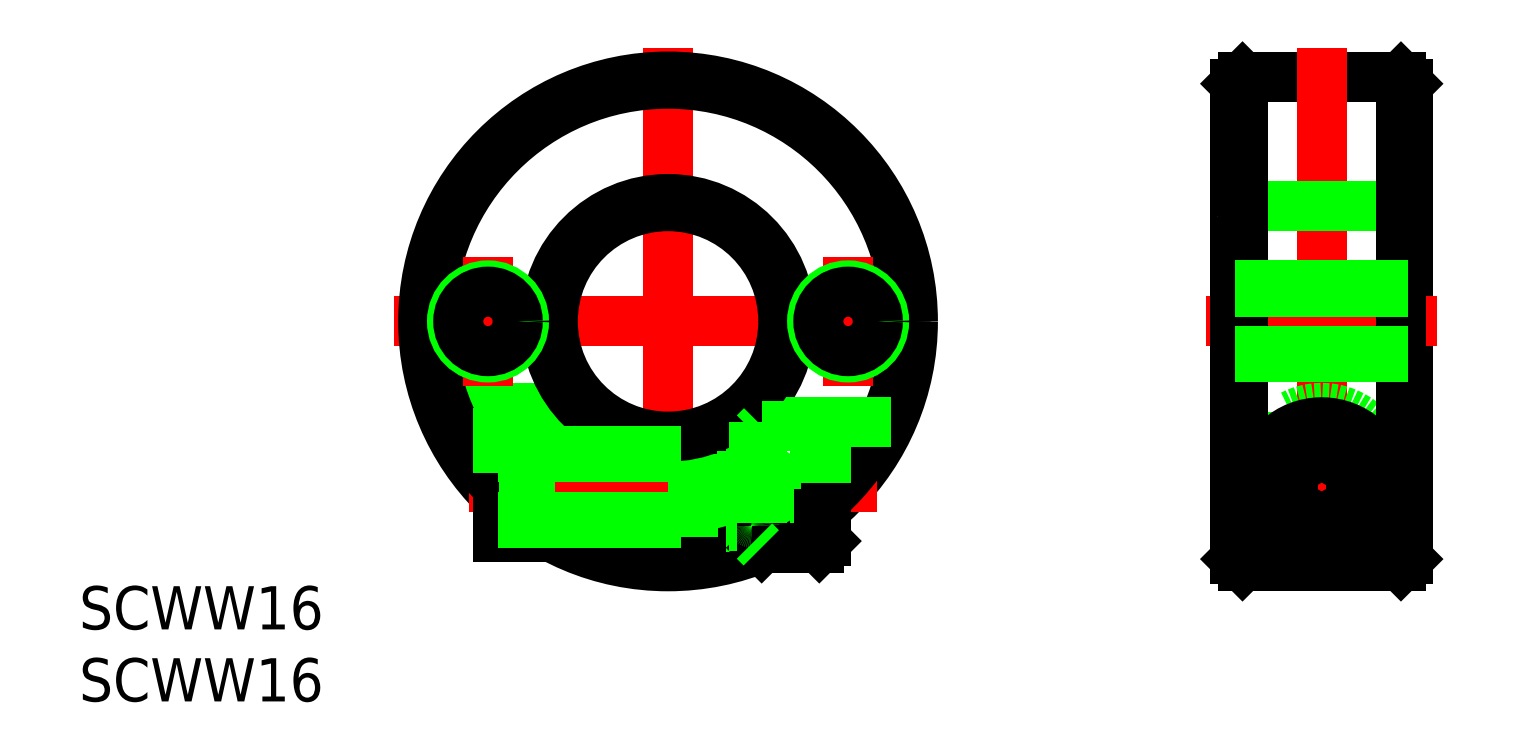
<metadata>
{"format":"dxf","ext":"dxf","renderer":"ezdxf+matplotlib","layout":"modelspace","background":"white","min_lineweight":24,"dpi":150}
</metadata>
<code>
0
SECTION
2
ENTITIES
0
LINE
8
CENTER
10
0
20
19
30
0
11
0
21
-19
31
0
0
LINE
8
CENTER
10
-19
20
0
30
0
11
19
21
0
31
0
0
LINE
8
0
10
4
20
-6.928
30
0
11
4
21
-15
31
0
0
LINE
8
0
10
50.88
20
17
30
0
11
39.88
21
17
31
0
0
LINE
8
CENTER
10
45.38
20
19
30
0
11
45.38
21
-19
31
0
0
LINE
8
0
10
50.88
20
-17
30
0
11
39.88
21
-17
31
0
0
LINE
8
0
10
51.38
20
16.5
30
0
11
51.38
21
-16.5
31
0
0
LINE
8
CENTER
10
53.38
20
0
30
0
11
37.38
21
0
31
0
0
LINE
8
0
10
-8
20
-15
30
0
11
4
21
-15
31
0
0
CIRCLE
8
0
10
0
20
0
30
0
40
17
0
LINE
8
0
10
-15.91
20
-6
30
0
11
-5.292
21
-6
31
0
0
CIRCLE
8
0
10
45.38
20
-10.5
30
0
40
4.5
0
LINE
8
CENTER
10
38.88
20
-11.5
30
0
11
51.88
21
-11.5
31
0
0
LINE
8
CENTER
10
51.88
20
-10.5
30
0
11
38.88
21
-10.5
31
0
0
LINE
8
CENTER
10
-13.79
20
-10.5
30
0
11
3.708
21
-10.5
31
0
0
LINE
8
CENTER
10
-13.79
20
-11.5
30
0
11
14.52
21
-11.5
31
0
0
LINE
8
0
10
39.38
20
16.5
30
0
11
39.88
21
17
31
0
0
LINE
8
0
10
50.88
20
17
30
0
11
51.38
21
16.5
31
0
0
LINE
8
0
10
39.88
20
-17
30
0
11
39.38
21
-16.5
31
0
0
LINE
8
0
10
50.88
20
-17
30
0
11
51.38
21
-16.5
31
0
0
LINE
8
0
10
39.88
20
8
30
0
11
50.88
21
8
31
0
0
LINE
8
0
10
39.88
20
-8
30
0
11
50.88
21
-8
31
0
0
LINE
8
0
10
39.38
20
-8.5
30
0
11
39.88
21
-8
31
0
0
LINE
8
0
10
51.38
20
-8.5
30
0
11
50.88
21
-8
31
0
0
LINE
8
0
10
39.38
20
-16.5
30
0
11
39.38
21
16.5
31
0
0
LINE
8
0
10
39.88
20
8
30
0
11
39.38
21
8.5
31
0
0
LINE
8
0
10
50.88
20
8
30
0
11
51.38
21
8.5
31
0
0
LINE
8
0
10
39.88
20
17
30
0
11
39.88
21
-17
31
0
0
LINE
8
0
10
50.88
20
17
30
0
11
50.88
21
-17
31
0
0
ARC
8
0
10
45.38
20
-11.5
30
0
40
4.5
50
281.7
51
258.3
0
CIRCLE
8
0
10
0
20
0
30
0
40
8.5
0
CIRCLE
8
0
10
0
20
0
30
0
40
16.5
0
LINE
8
0
10
44.47
20
-15.91
30
0
11
46.3
21
-15.91
31
0
0
LINE
8
CENTER
10
-12.5
20
4.5
30
0
11
-12.5
21
-4.5
31
0
0
LINE
8
CENTER
10
12.5
20
4.5
30
0
11
12.5
21
-4.5
31
0
0
LINE
8
0
10
6
20
-7
30
0
11
15.49
21
-7
31
0
0
LINE
8
0
10
4
20
-8.75
30
0
11
6
21
-8.75
31
0
0
LINE
8
0
10
4
20
-14.25
30
0
11
6
21
-14.25
31
0
0
TEXT
8
0
10
-40.88
20
-21.38
30
0
40
3
1
SCWW16
0
TEXT
8
0
10
-40.88
20
-26.38
30
0
40
3
1
SCWW16
0
LINE
8
0
10
-11.79
20
-6
30
0
11
-11.79
21
-12.25
31
0
0
LINE
8
0
10
1.708
20
-9.2
30
0
11
1.708
21
-15
31
0
0
LINE
8
0
10
-11.79
20
-15
30
0
11
-8
21
-15
31
0
0
LINE
8
0
10
-3.092
20
-8.2
30
0
11
0.7085
21
-8.2
31
0
0
LINE
8
0
10
-5.292
20
-6
30
0
11
-3.092
21
-8.2
31
0
0
LINE
8
0
10
1.708
20
-9.2
30
0
11
0.7085
21
-8.2
31
0
0
LINE
8
0
10
-11.79
20
-12.25
30
0
11
-11.79
21
-15
31
0
0
CIRCLE
8
0
10
0
20
0
30
0
40
8
0
LINE
8
0
10
11
20
-12.65
30
0
11
8.5
21
-12.65
31
0
0
LINE
8
0
10
11
20
-13.81
30
0
11
8.5
21
-13.81
31
0
0
LINE
8
0
10
7.167
20
-11.5
30
0
11
8.5
21
-13.81
31
0
0
LINE
8
0
10
5.9
20
-14.03
30
0
11
5.104
21
-13.57
31
0
0
LINE
8
0
10
-11.79
20
-9.433
30
0
11
5.104
21
-9.433
31
0
0
LINE
8
0
10
-11.79
20
-13.57
30
0
11
5.104
21
-13.57
31
0
0
LINE
8
0
10
7.167
20
-11.5
30
0
11
8.5
21
-9.191
31
0
0
LINE
8
0
10
8.5
20
-13.81
30
0
11
8.5
21
-9.191
31
0
0
LINE
8
0
10
11
20
-10.35
30
0
11
8.5
21
-10.35
31
0
0
LINE
8
0
10
11
20
-9.191
30
0
11
8.5
21
-9.191
31
0
0
LINE
8
0
10
5.9
20
-8.973
30
0
11
5.104
21
-9.433
31
0
0
LINE
8
0
10
-9.567
20
-14
30
0
11
-9.567
21
-9
31
0
0
LINE
8
0
10
10.5
20
-7.25
30
0
11
10.5
21
-13.37
31
0
0
LINE
8
0
10
6.5
20
-7.25
30
0
11
6
21
-7.75
31
0
0
LINE
8
0
10
6.5
20
-15.75
30
0
11
6.47
21
-15.72
31
0
0
LINE
8
0
10
10.5
20
-7.25
30
0
11
11
21
-7.75
31
0
0
LINE
8
0
10
10.5
20
-15.75
30
0
11
11
21
-15.25
31
0
0
LINE
8
0
10
6.5
20
-7.25
30
0
11
6.5
21
-15.71
31
0
0
LINE
8
0
10
5.104
20
-9
30
0
11
5.104
21
-14
31
0
0
LINE
8
0
10
-10
20
-13.57
30
0
11
-10
21
-9.433
31
0
0
LINE
8
0
10
-11.79
20
-14
30
0
11
5.8
21
-14
31
0
0
LINE
8
0
10
-11.79
20
-9
30
0
11
5.8
21
-9
31
0
0
LINE
8
0
10
11
20
-7.75
30
0
11
11
21
-12.96
31
0
0
LINE
8
0
10
6
20
-15.91
30
0
11
6
21
-7
31
0
0
LINE
8
0
10
10.5
20
-15.75
30
0
11
6.5
21
-15.75
31
0
0
LINE
8
0
10
10.5
20
-7.25
30
0
11
6.5
21
-7.25
31
0
0
LINE
8
0
10
-10
20
-9.433
30
0
11
-9.567
21
-9
31
0
0
LINE
8
0
10
-9.567
20
-14
30
0
11
-10
21
-13.57
31
0
0
ARC
8
0
10
5.8
20
-14.2
30
0
40
0.2
50
0
51
90
0
ARC
8
0
10
5.8
20
-8.8
30
0
40
0.2
50
270
51
0
0
LINE
8
0
10
11
20
-12.96
30
0
11
11
21
-15.25
31
0
0
LINE
8
0
10
10.5
20
-13.37
30
0
11
10.5
21
-15.75
31
0
0
LINE
8
0
10
6.5
20
-15.71
30
0
11
6.5
21
-15.75
31
0
0
LINE
8
0
10
6.47
20
-15.72
30
0
11
6
21
-15.25
31
0
0
CIRCLE
8
0
10
45.38
20
-11.5
30
0
40
2.309
0
CIRCLE
8
0
10
45.38
20
-11.5
30
0
40
3.75
0
CIRCLE
8
0
10
45.38
20
-11.5
30
0
40
4.25
0
LINE
8
0
10
47.38
20
-10.35
30
0
11
45.38
21
-9.191
31
0
0
LINE
8
0
10
45.38
20
-9.191
30
0
11
43.38
21
-10.35
31
0
0
LINE
8
0
10
43.38
20
-10.35
30
0
11
43.38
21
-12.65
31
0
0
LINE
8
0
10
43.38
20
-12.65
30
0
11
45.38
21
-13.81
31
0
0
LINE
8
0
10
45.38
20
-13.81
30
0
11
47.38
21
-12.65
31
0
0
LINE
8
0
10
47.38
20
-12.65
30
0
11
47.38
21
-10.35
31
0
0
CIRCLE
8
0
10
-12.5
20
0
30
0
40
2.5
0
CIRCLE
8
0
10
12.5
20
0
30
0
40
2.5
0
LINE
8
0
10
51.38
20
2.5
30
0
11
39.38
21
2.5
31
0
0
LINE
8
0
10
51.38
20
2.067
30
0
11
39.38
21
2.067
31
0
0
LINE
8
0
10
51.38
20
-2.067
30
0
11
39.38
21
-2.067
31
0
0
LINE
8
0
10
51.38
20
-2.5
30
0
11
39.38
21
-2.5
31
0
0
CIRCLE
8
0
10
12.5
20
0
30
0
40
2.067
0
CIRCLE
8
0
10
-12.5
20
0
30
0
40
2.067
0
ENDSEC
0
EOF

</code>
